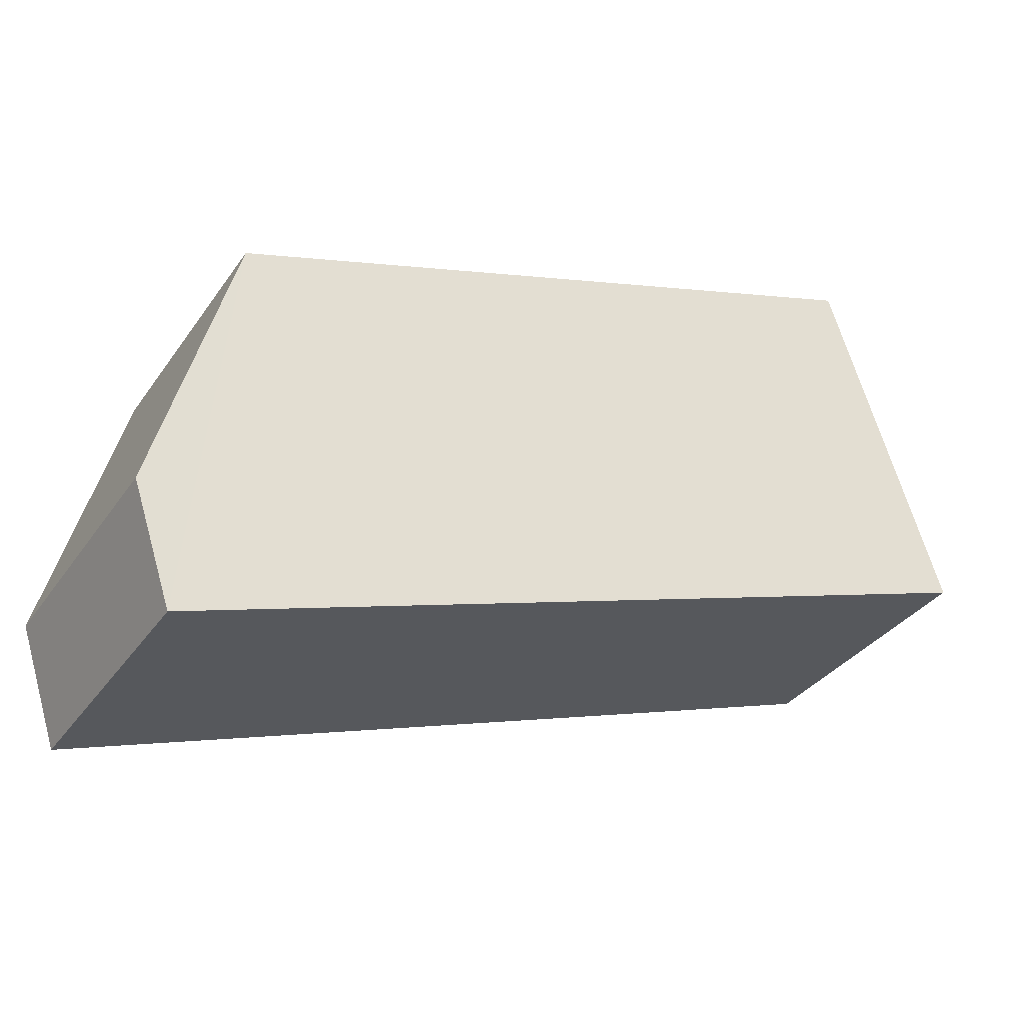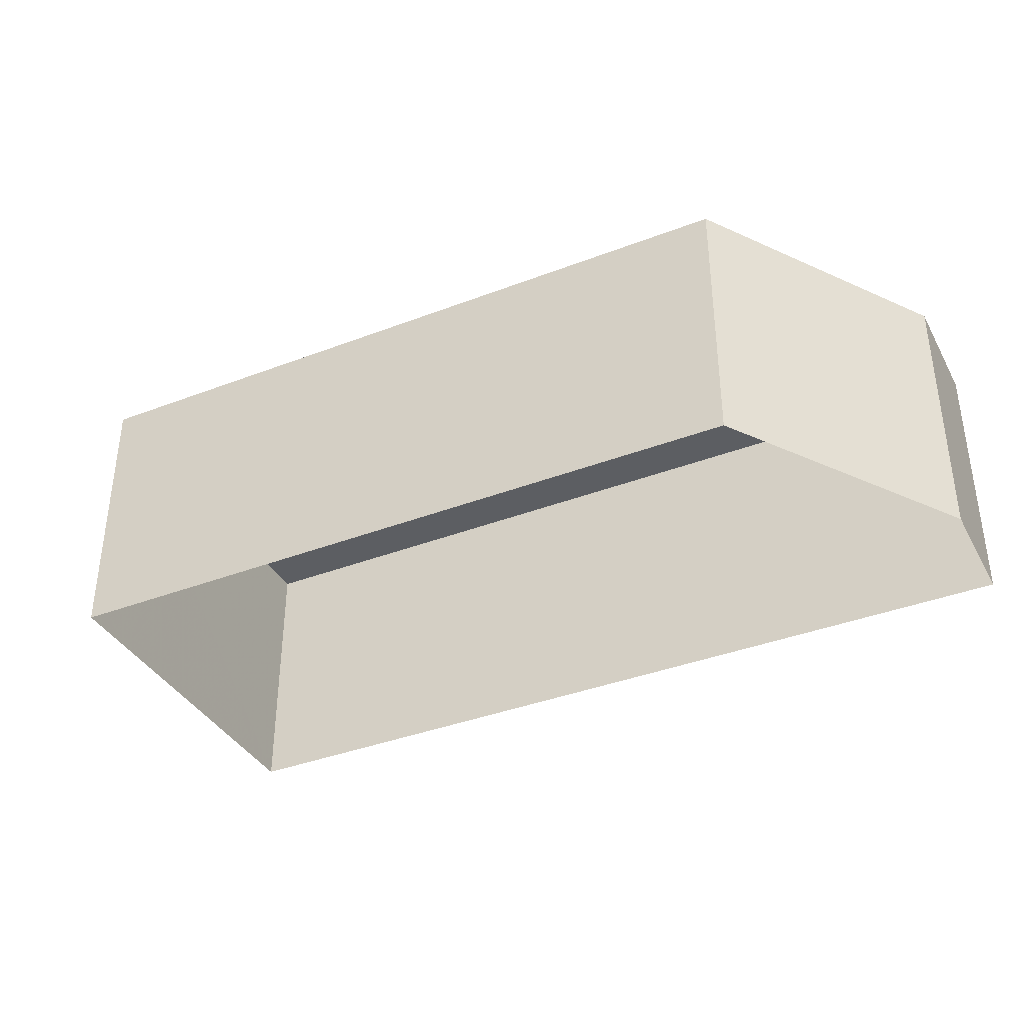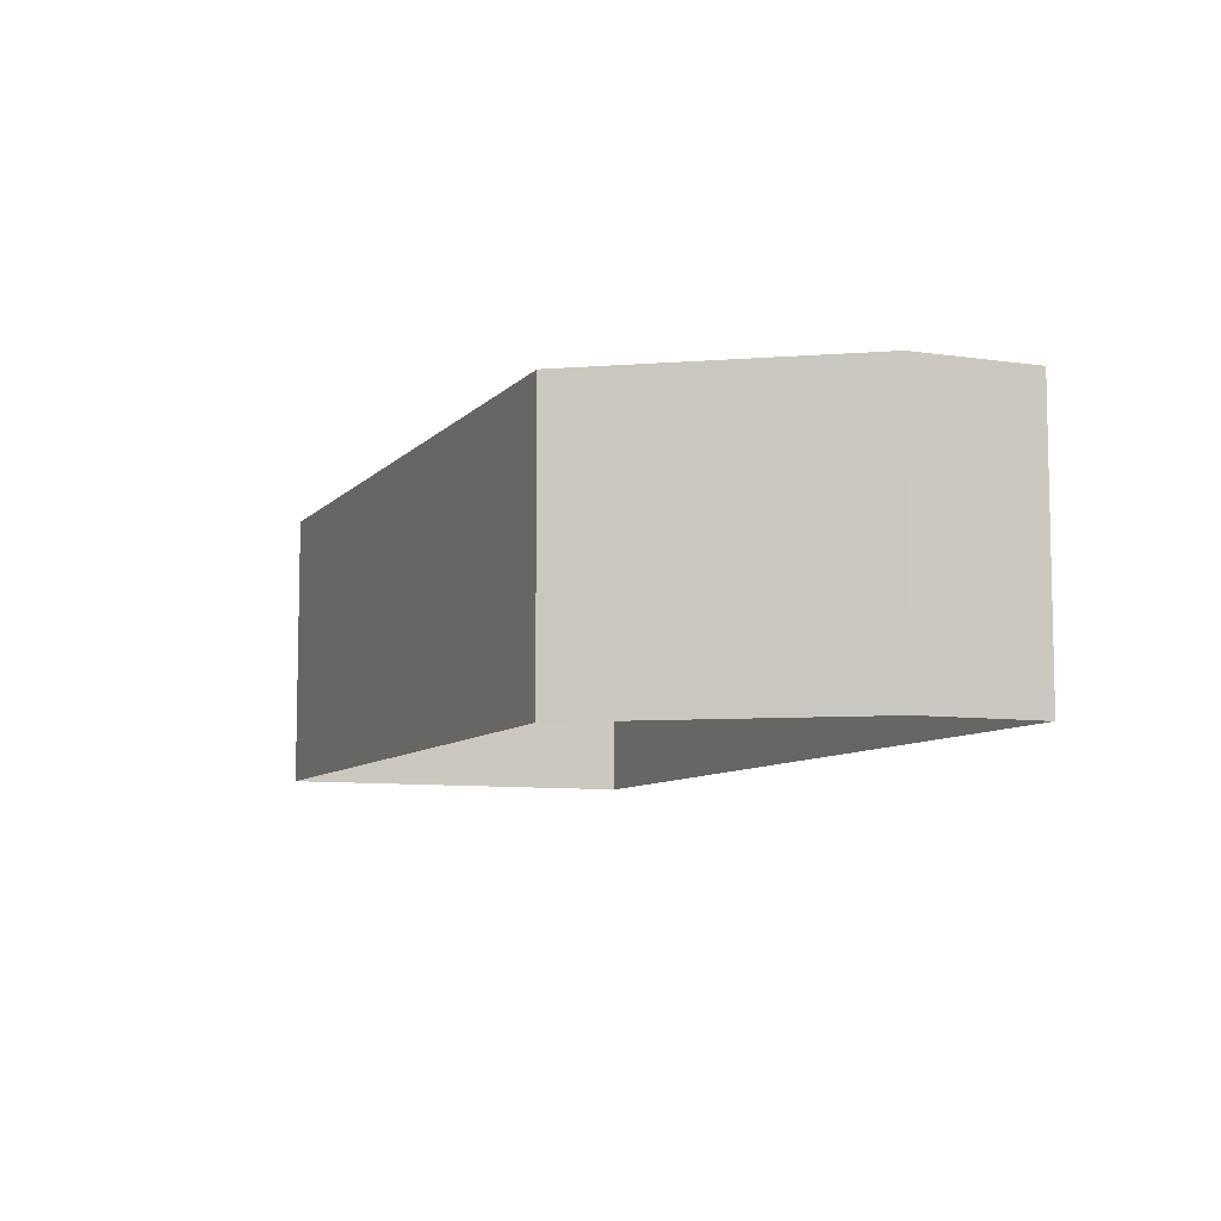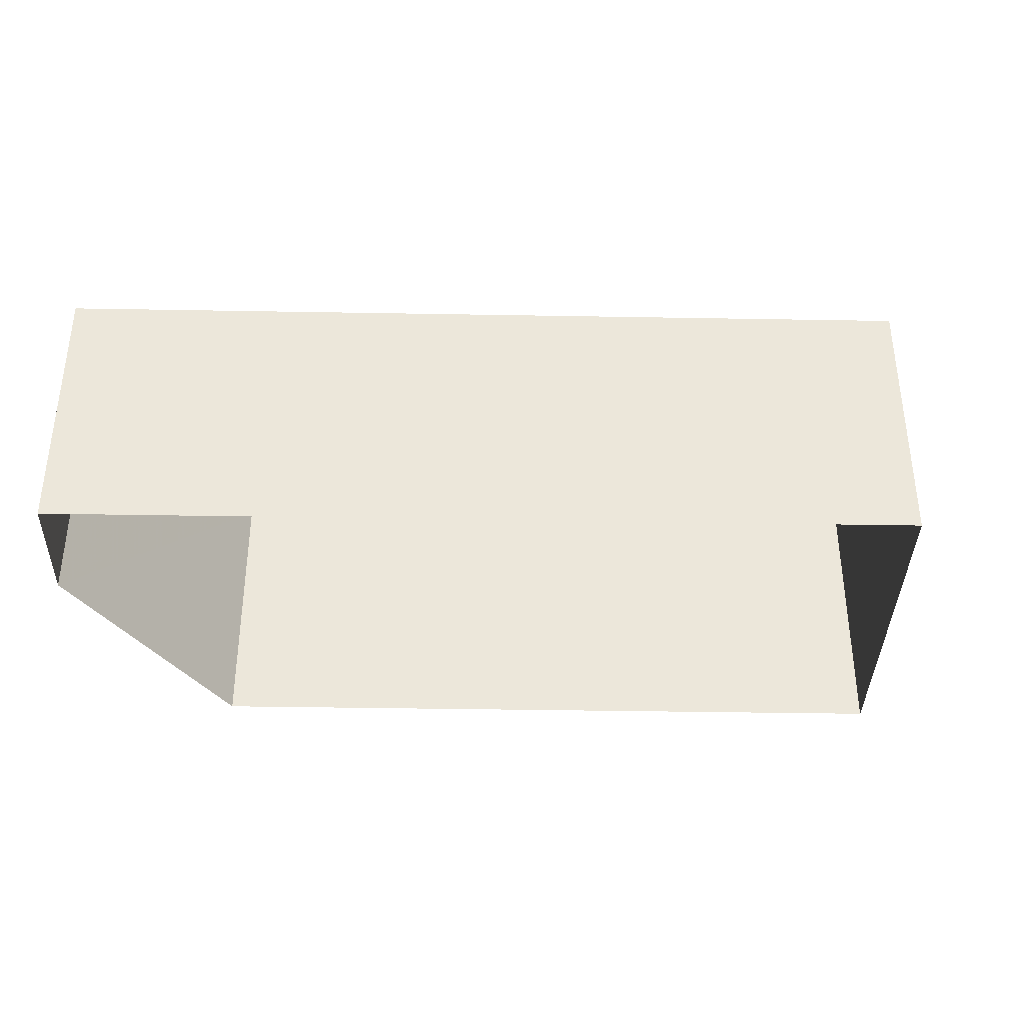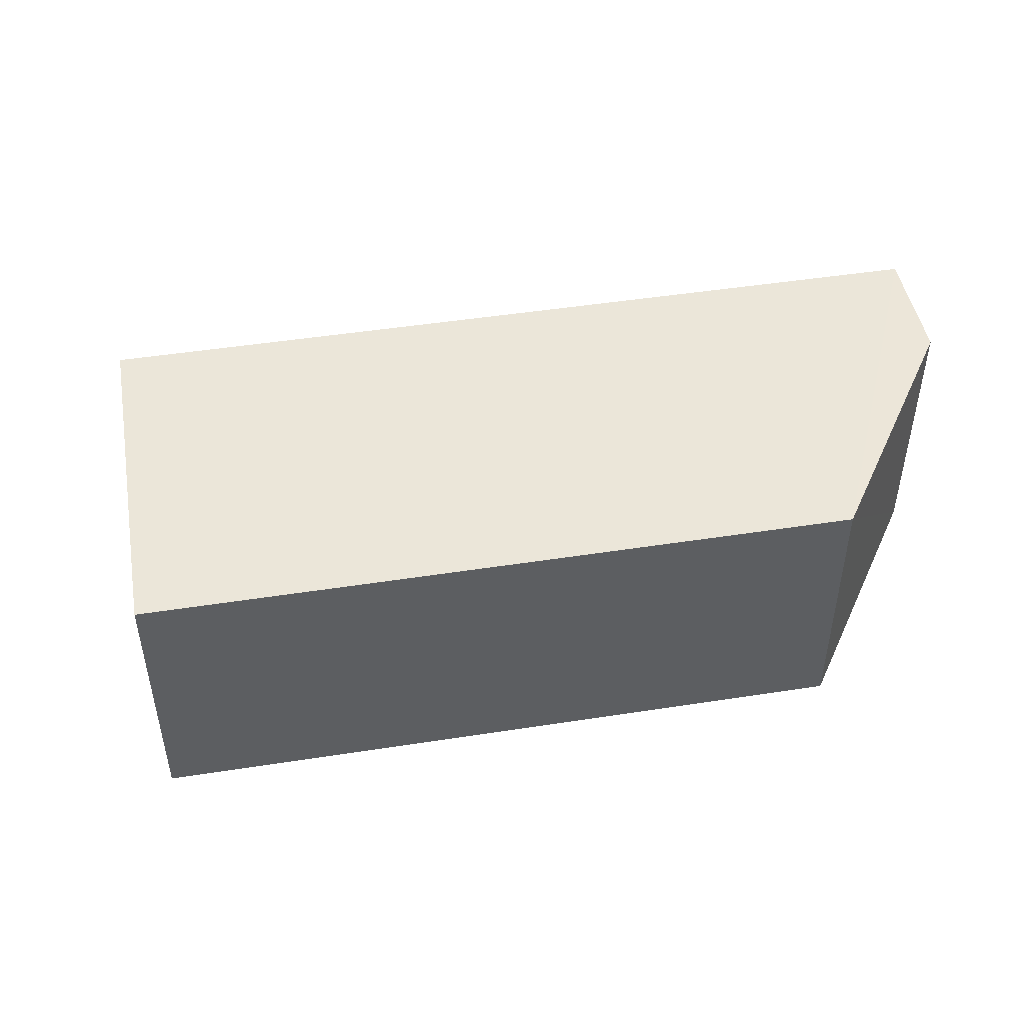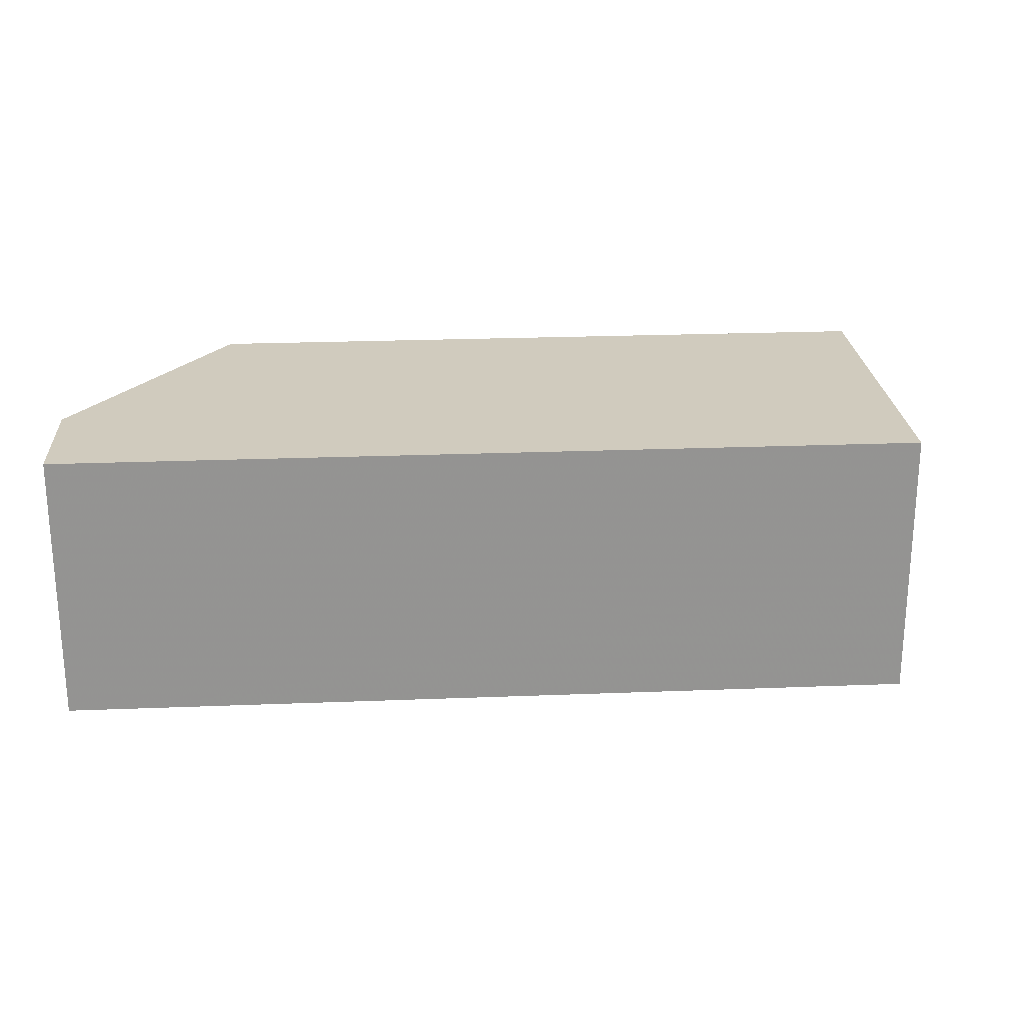
<metadata>
{"format":"obj","ext":"obj","renderer":"f3d","projection":"perspective","resolution":1024,"background":"white","views":[{"elev":-33.8,"azim":-29.8,"up":"+Y"},{"elev":-37.7,"azim":-135.8,"up":"+Z"},{"elev":-8.1,"azim":-94.2,"up":"+Z"},{"elev":-37.0,"azim":16.8,"up":"+Z"},{"elev":47.7,"azim":-171.8,"up":"+Z"},{"elev":23.5,"azim":14.3,"up":"+Z"}]}
</metadata>
<code>
v -8.905e+04 -1.005e+05 2.249
v -8.905e+04 -1.005e+05 2.249
v -8.905e+04 -1.005e+05 2.249
v -8.905e+04 -1.005e+05 2.248
v -8.905e+04 -1.005e+05 2.249
v -8.905e+04 -1.005e+05 4.451
v -8.905e+04 -1.005e+05 4.451
v -8.905e+04 -1.005e+05 4.45
v -8.905e+04 -1.005e+05 4.45
v -8.905e+04 -1.005e+05 4.45
f 1 2 3
f 1 3 4
f 2 5 3
f 6 7 8
f 7 9 8
f 9 10 8
f 6 5 2
f 7 6 2
f 7 2 1
f 9 7 1
f 8 3 5
f 6 8 5
f 10 1 4
f 10 9 1
f 10 4 3
f 8 10 3

</code>
